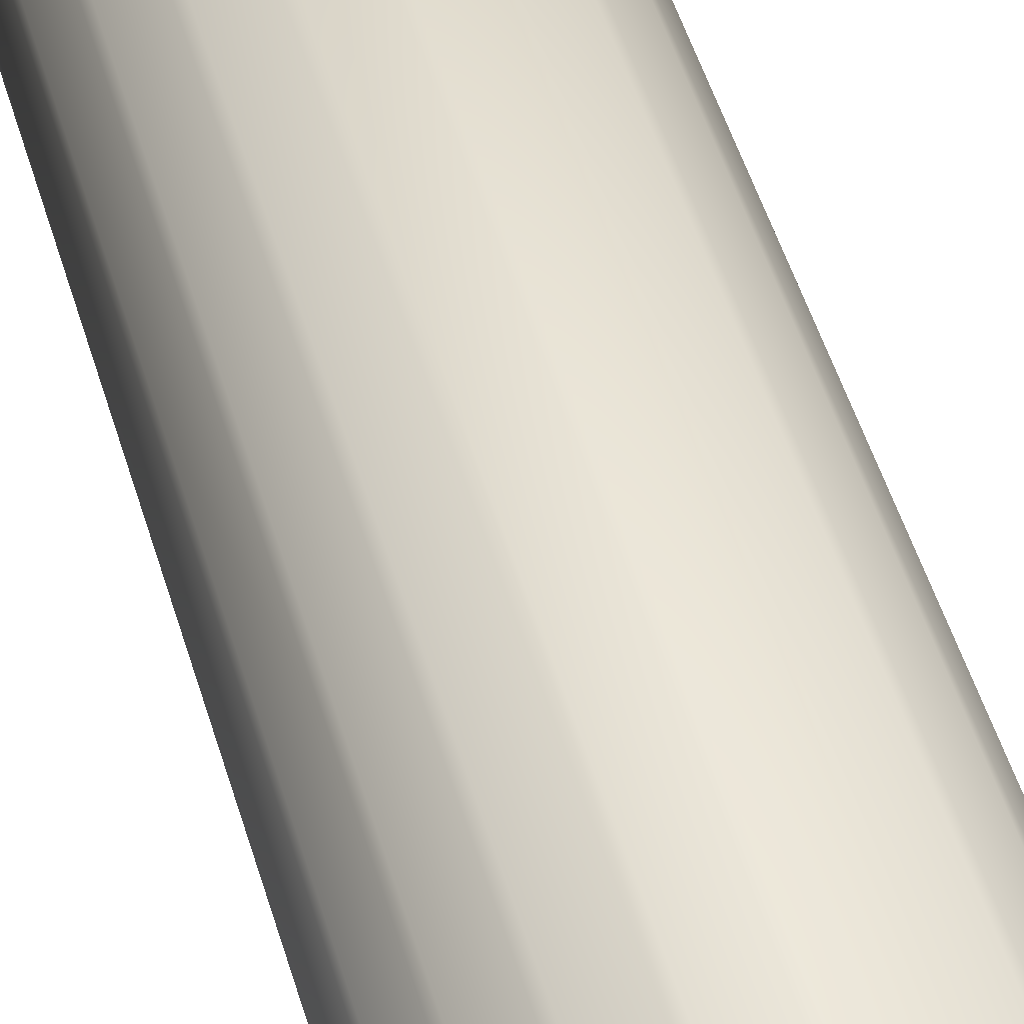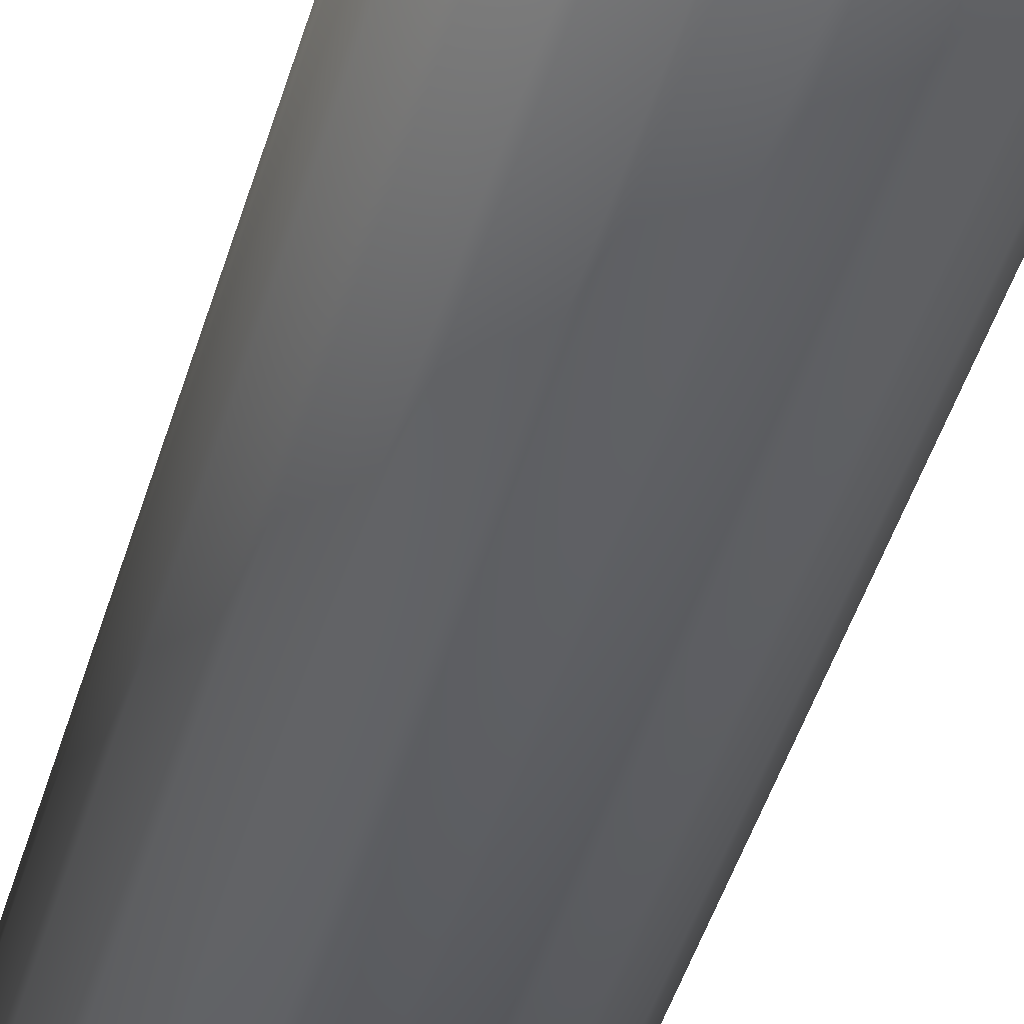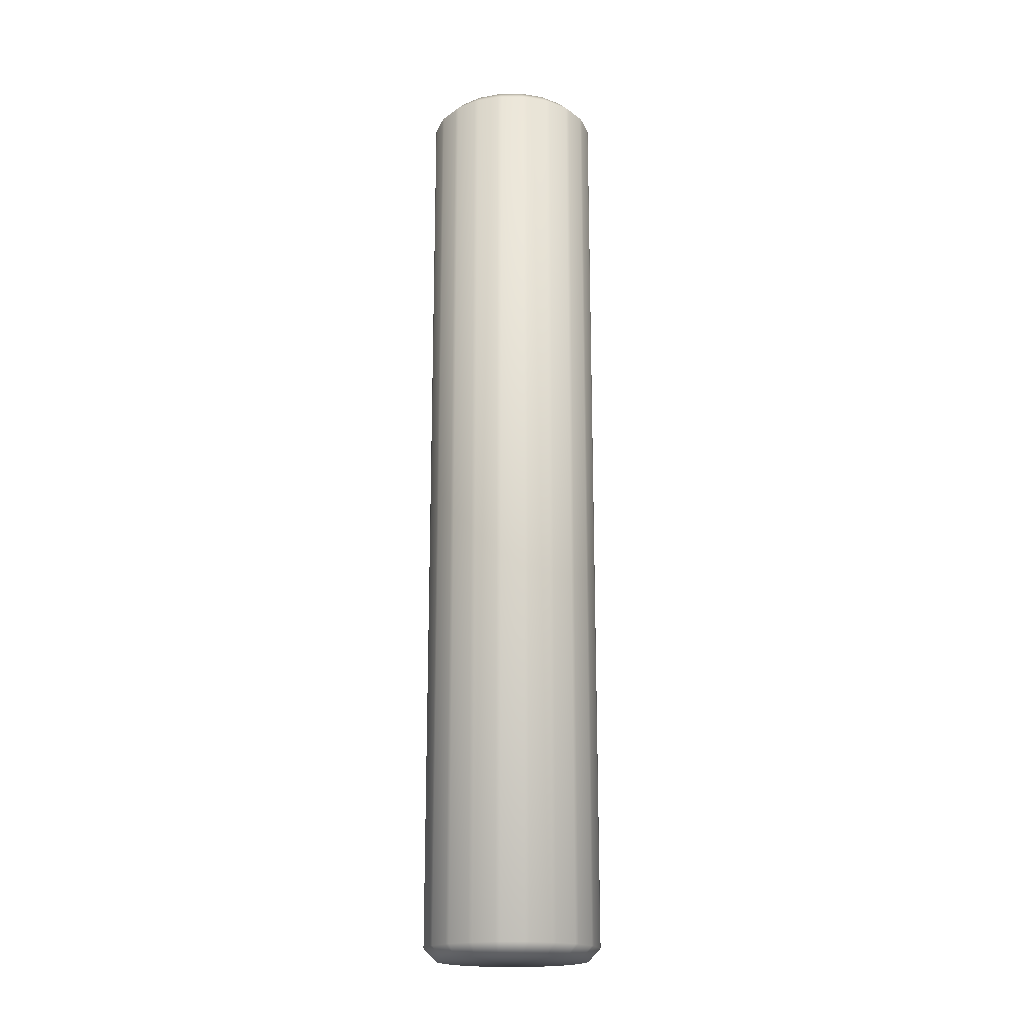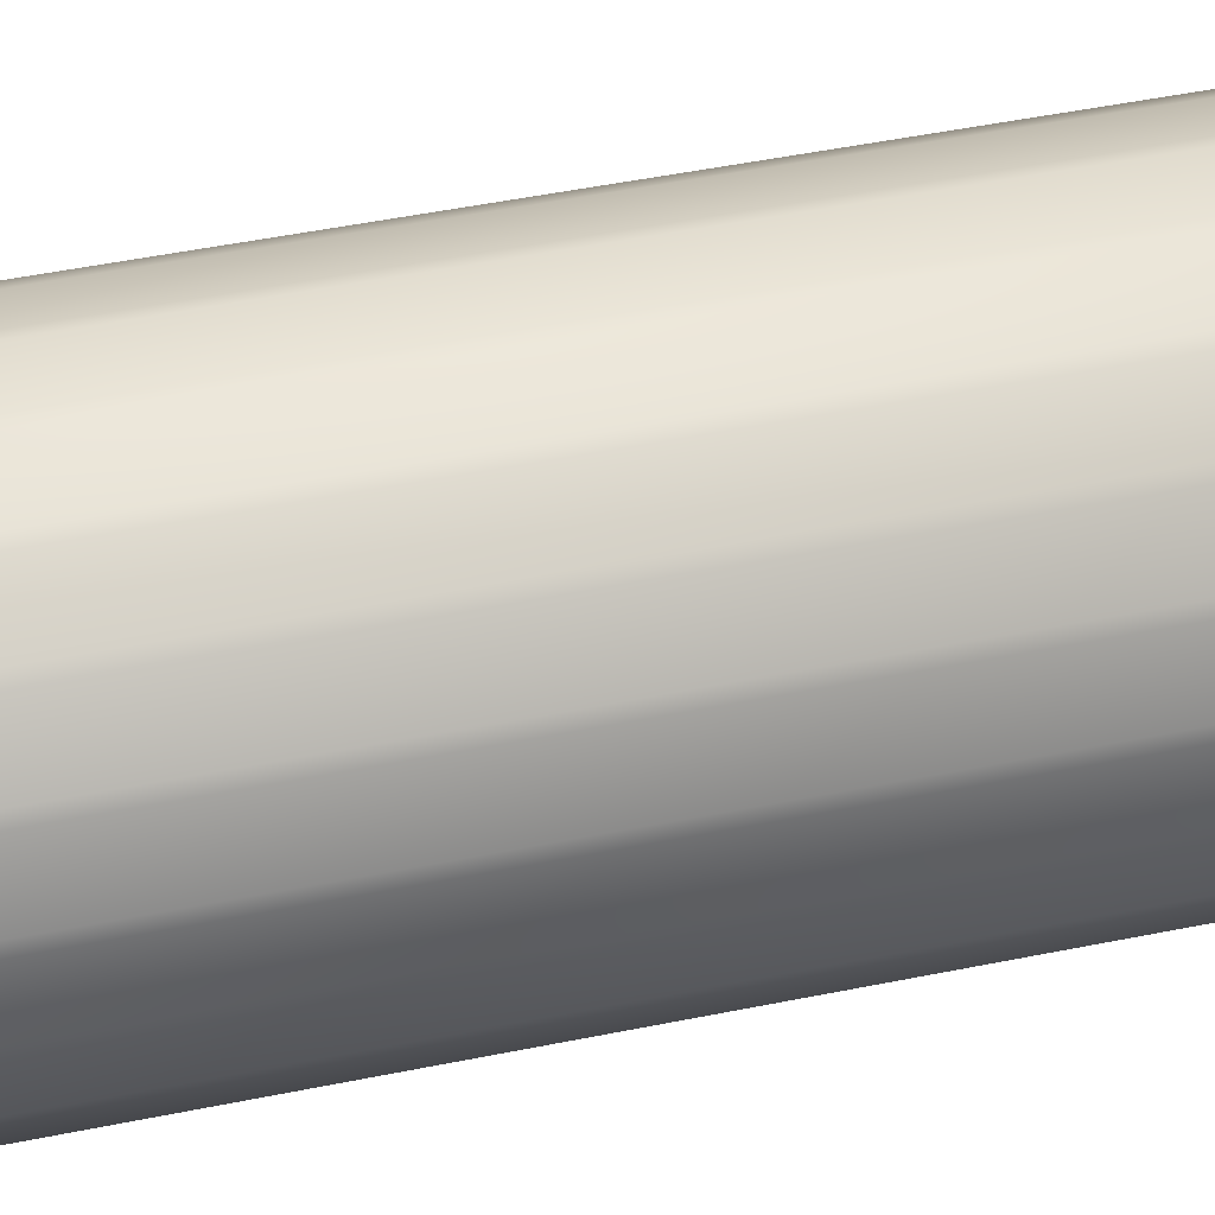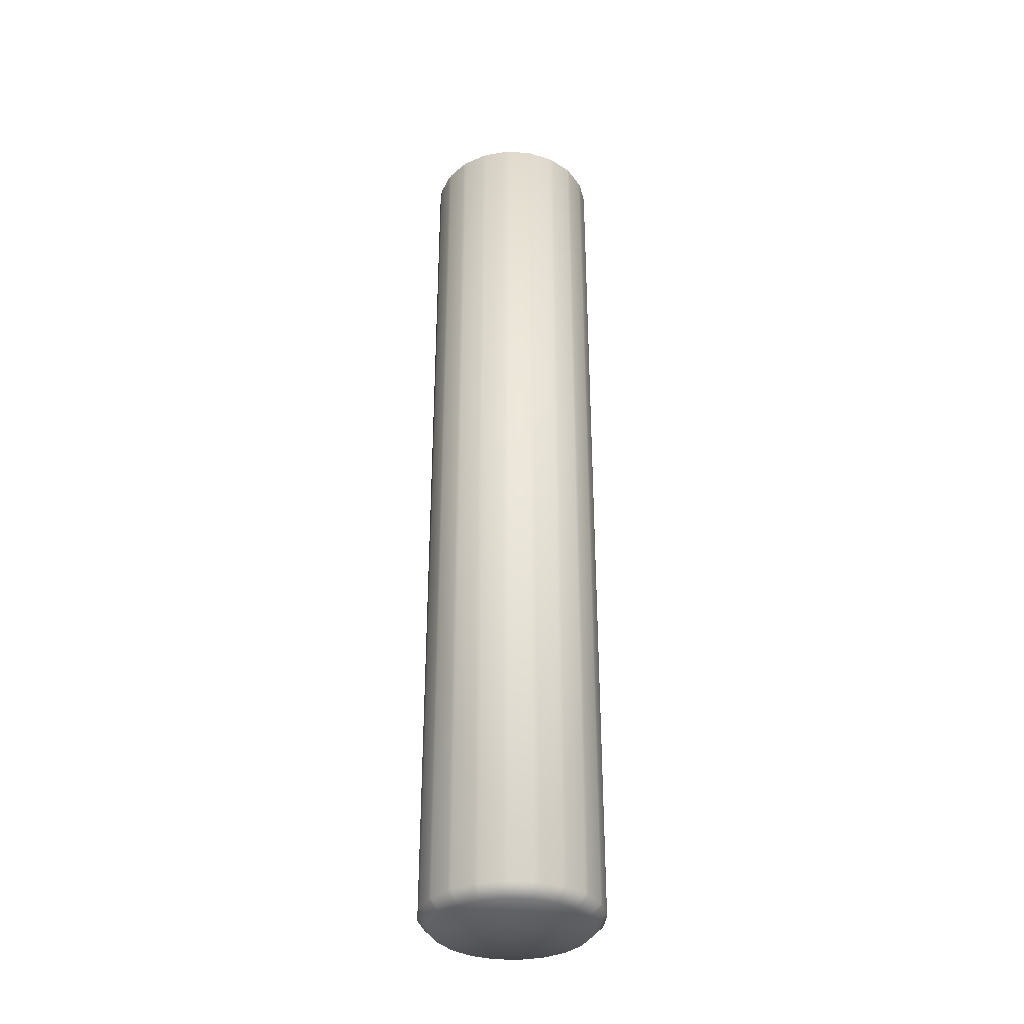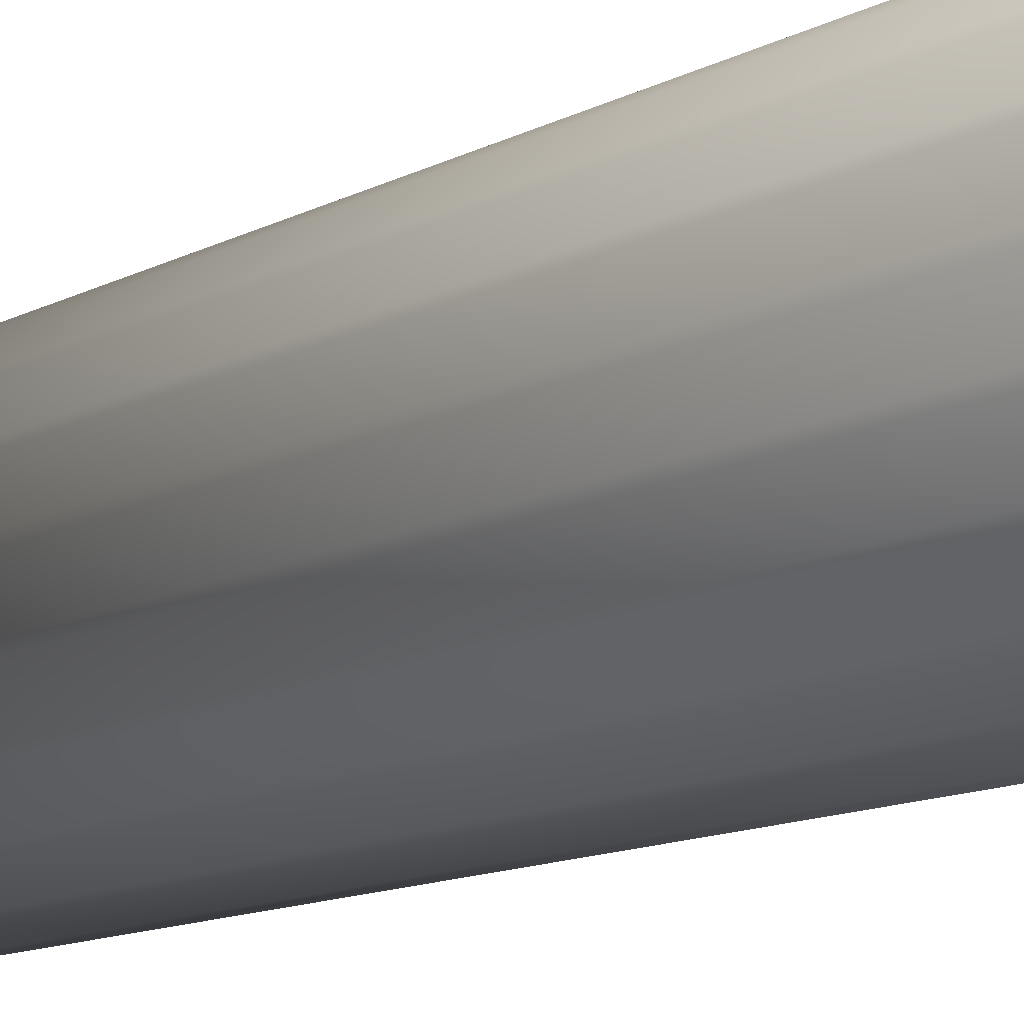
<metadata>
{"format":"obj","ext":"obj","renderer":"f3d","projection":"perspective","resolution":1024,"background":"white","views":[{"elev":40.1,"azim":166.2,"up":"+Z"},{"elev":-37.6,"azim":-13.9,"up":"+Z"},{"elev":-18.7,"azim":-151.7,"up":"+Y"},{"elev":32.1,"azim":-107.8,"up":"+Z"},{"elev":-34.7,"azim":59.2,"up":"+Y"},{"elev":-7.5,"azim":-26.4,"up":"+Z"}]}
</metadata>
<code>
v 22.6 -28.4 -10.34
v 23.84 -28.4 -8.635
v 23.65 -28.4 -8.273
v 23.36 -28.4 -7.985
v 21.36 -28.4 -9.439
v 21.55 -28.4 -9.801
v 21.55 -28.4 -8.273
v 21.36 -28.4 -8.635
v 23 -28.4 -7.801
v 23.9 -28.4 -9.037
v 23.36 -28.4 -10.09
v 23.65 -28.4 -9.801
v 23 -28.4 -10.27
v 21.84 -28.4 -10.09
v 21.84 -28.4 -7.985
v 22.6 -28.4 -7.737
v 22.2 -28.4 -7.801
v 21.3 -28.4 -9.037
v 23.84 -28.4 -9.439
v 22.2 -28.4 -10.27
v 23.06 -28.2 -7.61
v 22.68 -28.2 -7.539
v 23.48 -28.2 -7.824
v 23.14 -28.2 -7.636
v 23.81 -28.2 -8.155
v 23.54 -28.2 -7.87
v 24.03 -28.2 -8.574
v 23.86 -28.2 -8.218
v 24.1 -28.2 -9.037
v 24.05 -28.2 -8.646
v 24.03 -28.2 -9.501
v 24.1 -28.2 -9.113
v 23.81 -28.2 -9.919
v 24 -28.2 -9.572
v 23.48 -28.2 -10.25
v 23.77 -28.2 -9.979
v 23.06 -28.2 -10.46
v 23.42 -28.2 -10.29
v 22.6 -28.2 -10.54
v 22.99 -28.2 -10.49
v 22.14 -28.2 -10.46
v 22.52 -28.2 -10.54
v 21.72 -28.2 -10.25
v 22.06 -28.2 -10.44
v 21.39 -28.2 -9.919
v 21.66 -28.2 -10.2
v 21.17 -28.2 -9.501
v 21.34 -28.2 -9.856
v 21.1 -28.2 -9.037
v 21.15 -28.2 -9.428
v 21.17 -28.2 -8.574
v 21.1 -28.2 -8.961
v 21.39 -28.2 -8.155
v 21.2 -28.2 -8.502
v 21.72 -28.2 -7.824
v 21.43 -28.2 -8.095
v 22.14 -28.2 -7.61
v 21.78 -28.2 -7.78
v 22.6 -28.2 -7.537
v 22.21 -28.2 -7.589
v 24.1 -12.6 -9.113
v 24.1 -12.6 -9.037
v 24.05 -12.6 -8.646
v 24 -12.6 -9.572
v 24.03 -12.6 -9.501
v 23.77 -12.6 -9.979
v 23.81 -12.6 -9.919
v 23.42 -12.6 -10.29
v 23.48 -12.6 -10.25
v 22.99 -12.6 -10.49
v 23.06 -12.6 -10.46
v 22.52 -12.6 -10.54
v 22.6 -12.6 -10.54
v 22.06 -12.6 -10.44
v 22.14 -12.6 -10.46
v 21.66 -12.6 -10.2
v 21.72 -12.6 -10.25
v 21.34 -12.6 -9.856
v 21.39 -12.6 -9.919
v 21.15 -12.6 -9.428
v 21.17 -12.6 -9.501
v 21.1 -12.6 -9.037
v 21.2 -12.6 -8.502
v 21.17 -12.6 -8.574
v 21.1 -12.6 -8.961
v 21.43 -12.6 -8.095
v 21.39 -12.6 -8.155
v 21.78 -12.6 -7.78
v 21.72 -12.6 -7.824
v 22.21 -12.6 -7.589
v 22.14 -12.6 -7.61
v 22.68 -12.6 -7.539
v 22.6 -12.6 -7.537
v 23.14 -12.6 -7.636
v 23.06 -12.6 -7.61
v 23.54 -12.6 -7.87
v 23.48 -12.6 -7.824
v 23.86 -12.6 -8.218
v 23.81 -12.6 -8.155
v 24.03 -12.6 -8.574
v 22.6 -12.4 -10.34
v 23 -12.4 -10.27
v 23.36 -12.4 -10.09
v 23.65 -12.4 -9.801
v 23.84 -12.4 -9.439
v 23.9 -12.4 -9.037
v 23.84 -12.4 -8.635
v 23.65 -12.4 -8.273
v 23.36 -12.4 -7.985
v 23 -12.4 -7.801
v 22.6 -12.4 -7.737
v 22.2 -12.4 -7.801
v 21.84 -12.4 -7.985
v 21.55 -12.4 -8.273
v 21.36 -12.4 -8.635
v 21.3 -12.4 -9.037
v 21.36 -12.4 -9.439
v 21.55 -12.4 -9.801
v 21.84 -12.4 -10.09
v 22.2 -12.4 -10.27
f 1 2 3
f 3 4 1
f 1 5 6
f 1 7 8
f 4 9 1
f 10 11 12
f 10 1 13
f 6 14 1
f 1 15 7
f 1 16 17
f 1 10 2
f 13 11 10
f 1 18 5
f 17 15 1
f 12 19 10
f 8 18 1
f 14 20 1
f 9 16 1
f 9 21 22
f 22 16 9
f 4 23 24
f 24 9 4
f 3 25 26
f 26 4 3
f 2 27 28
f 28 3 2
f 10 29 30
f 30 2 10
f 19 31 32
f 32 10 19
f 12 33 34
f 34 19 12
f 11 35 36
f 36 12 11
f 13 37 38
f 38 11 13
f 1 39 40
f 40 13 1
f 20 41 42
f 42 1 20
f 14 43 44
f 44 20 14
f 6 45 46
f 46 14 6
f 5 47 48
f 48 6 5
f 18 49 50
f 50 5 18
f 8 51 52
f 52 18 8
f 7 53 54
f 54 8 7
f 15 55 56
f 56 7 15
f 17 57 58
f 58 15 17
f 16 59 60
f 60 17 16
f 60 57 17
f 58 55 15
f 56 53 7
f 54 51 8
f 52 49 18
f 50 47 5
f 48 45 6
f 46 43 14
f 44 41 20
f 42 39 1
f 40 37 13
f 38 35 11
f 36 33 12
f 34 31 19
f 32 29 10
f 30 27 2
f 28 25 3
f 26 23 4
f 24 21 9
f 22 59 16
f 61 62 29
f 30 29 62
f 62 63 30
f 64 65 31
f 32 31 65
f 65 61 32
f 66 67 33
f 34 33 67
f 67 64 34
f 68 69 35
f 36 35 69
f 69 66 36
f 70 71 37
f 38 37 71
f 71 68 38
f 42 72 73
f 40 39 73
f 73 70 40
f 74 75 41
f 42 41 75
f 75 72 42
f 43 46 76
f 74 44 43
f 43 77 74
f 78 79 45
f 79 76 46
f 46 45 79
f 80 81 47
f 48 47 81
f 81 78 48
f 82 49 52
f 50 49 82
f 82 80 50
f 83 84 51
f 51 84 85
f 85 52 51
f 86 87 53
f 54 53 87
f 87 83 54
f 58 88 89
f 86 56 55
f 55 89 86
f 90 91 57
f 58 57 91
f 91 88 58
f 92 93 59
f 60 59 93
f 93 90 60
f 94 95 21
f 22 21 95
f 95 92 22
f 96 97 23
f 24 23 97
f 97 94 24
f 98 99 25
f 26 25 99
f 99 96 26
f 63 100 27
f 28 27 100
f 100 98 28
f 27 30 63
f 25 28 98
f 23 26 96
f 21 24 94
f 59 22 92
f 57 60 90
f 89 55 58
f 53 56 86
f 51 54 83
f 52 85 82
f 47 50 80
f 45 48 78
f 76 77 43
f 41 44 74
f 73 39 42
f 37 40 70
f 35 38 68
f 33 36 66
f 31 34 64
f 29 32 61
f 101 102 70
f 102 71 70
f 102 103 68
f 103 69 68
f 103 104 66
f 104 67 66
f 104 105 64
f 105 65 64
f 105 106 61
f 106 62 61
f 106 107 63
f 107 100 63
f 107 108 98
f 108 99 98
f 108 109 96
f 109 97 96
f 109 110 94
f 110 95 94
f 110 111 92
f 111 93 92
f 111 112 90
f 112 91 90
f 112 113 88
f 113 89 88
f 113 114 86
f 114 87 86
f 114 115 83
f 115 84 83
f 115 116 85
f 116 82 85
f 116 117 80
f 117 81 80
f 117 118 78
f 118 79 78
f 118 119 76
f 119 77 76
f 119 120 74
f 120 75 74
f 120 101 72
f 101 73 72
f 72 75 120
f 74 77 119
f 76 79 118
f 78 81 117
f 80 82 116
f 85 84 115
f 83 87 114
f 86 89 113
f 88 91 112
f 90 93 111
f 92 95 110
f 94 97 109
f 96 99 108
f 98 100 107
f 63 62 106
f 61 65 105
f 64 67 104
f 66 69 103
f 68 71 102
f 70 73 101
f 117 120 119
f 117 102 101
f 101 120 117
f 105 112 111
f 117 103 102
f 117 105 104
f 110 107 106
f 107 110 109
f 105 113 112
f 105 115 114
f 105 117 116
f 104 103 117
f 109 108 107
f 114 113 105
f 119 118 117
f 111 110 105
f 106 105 110
f 116 115 105

</code>
